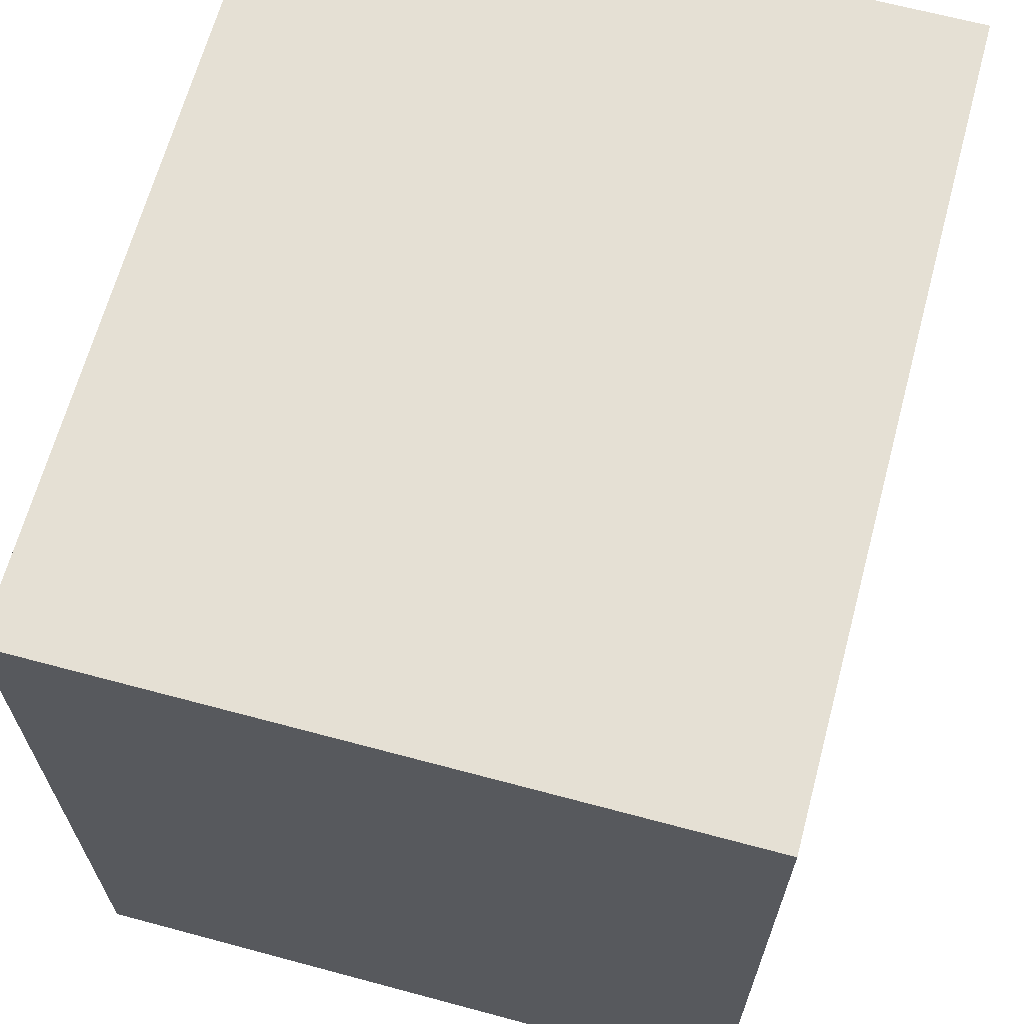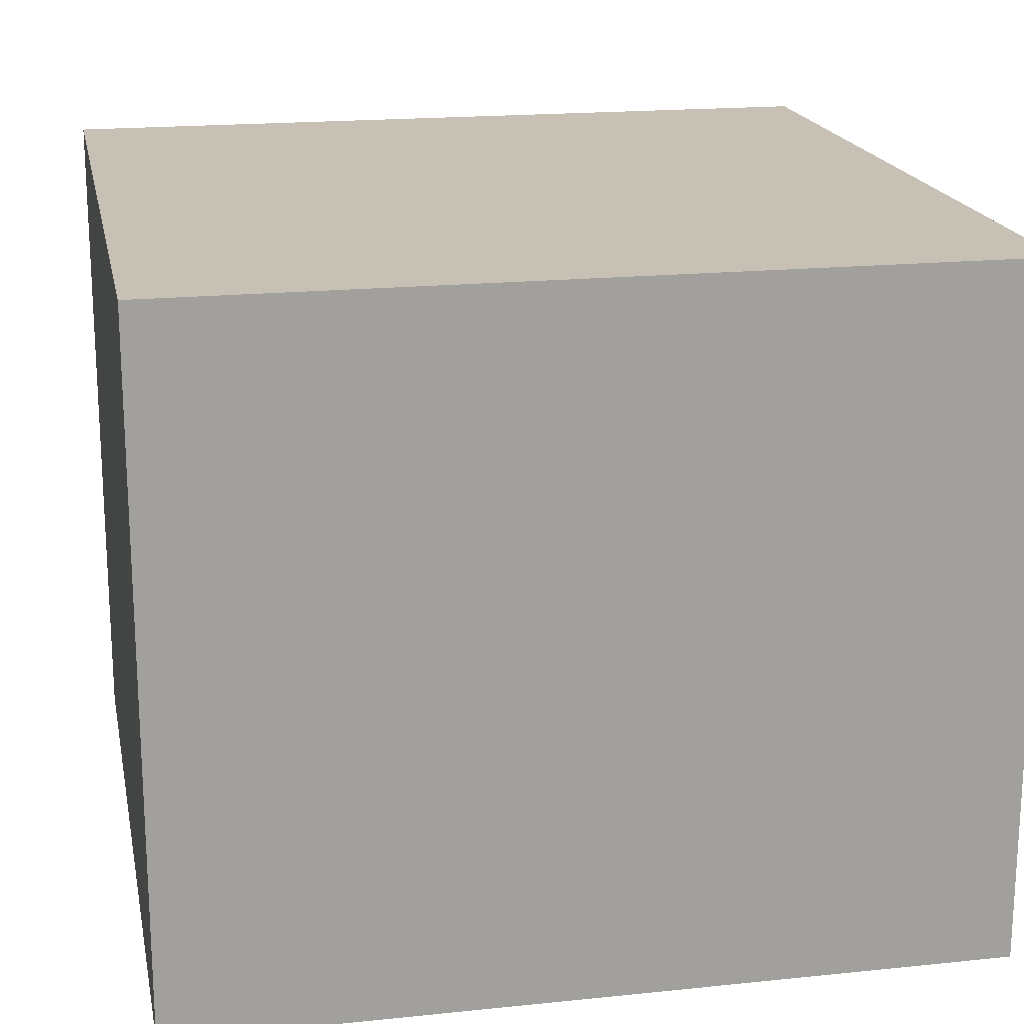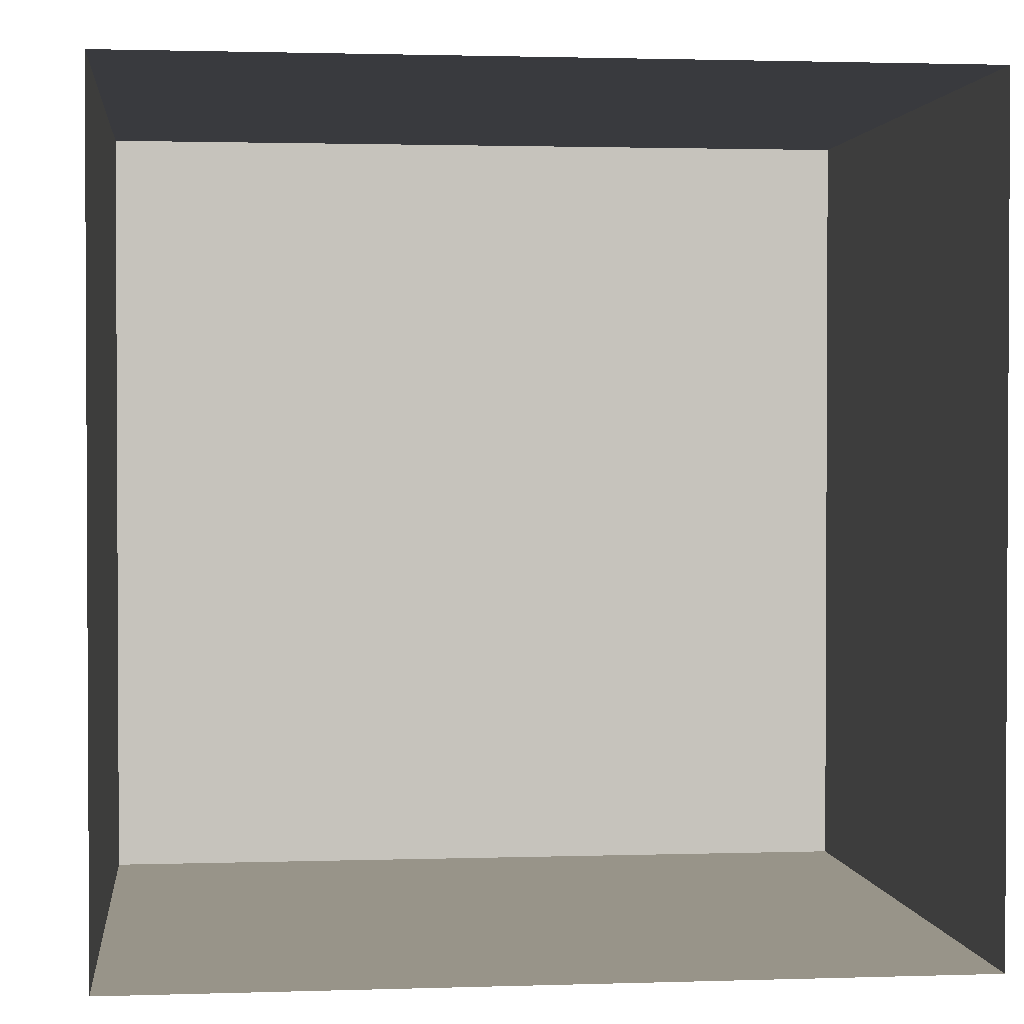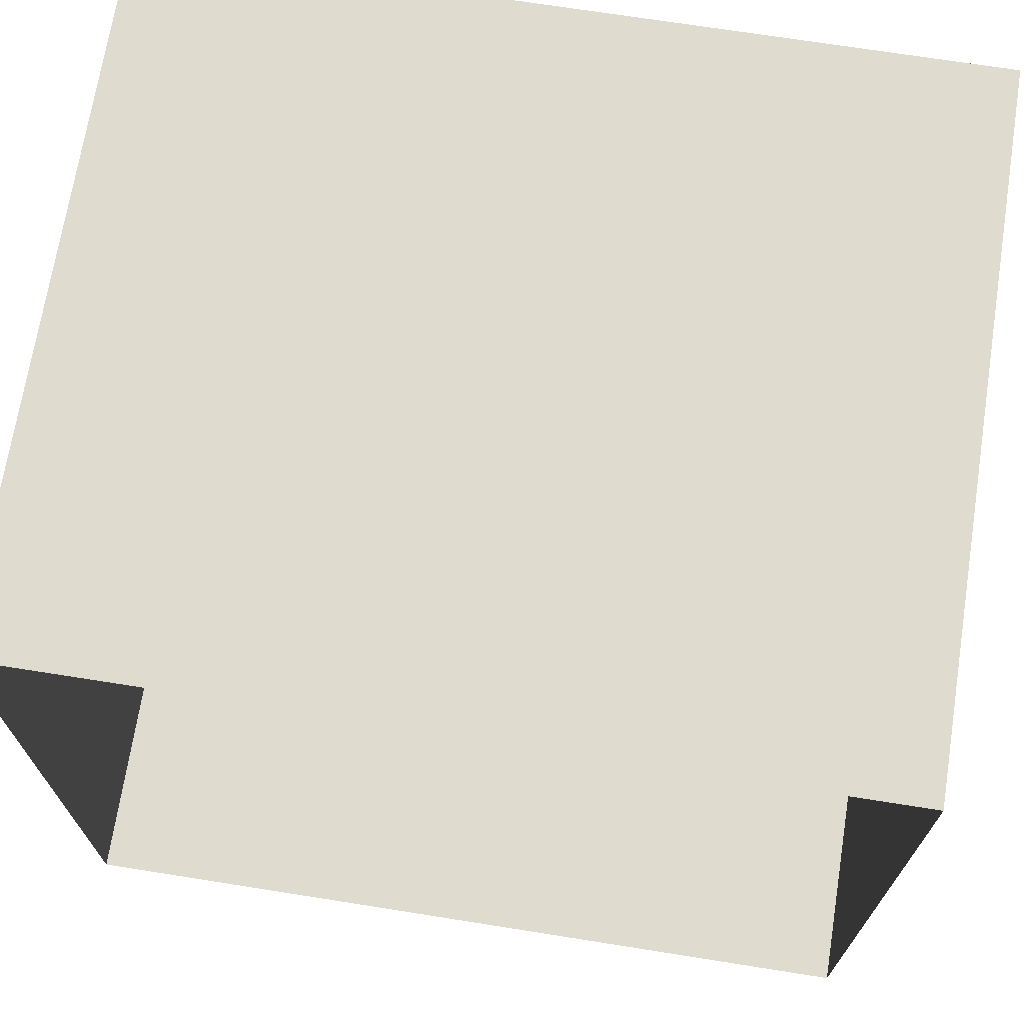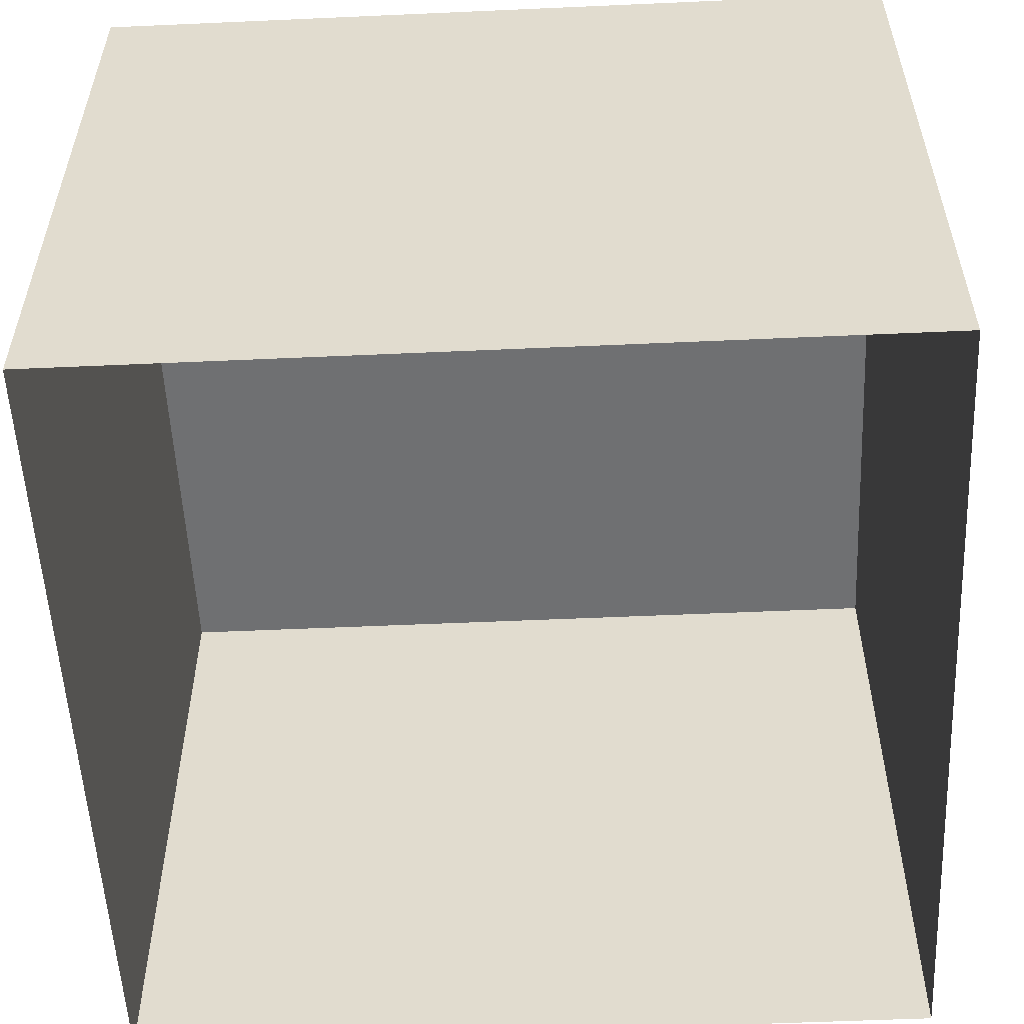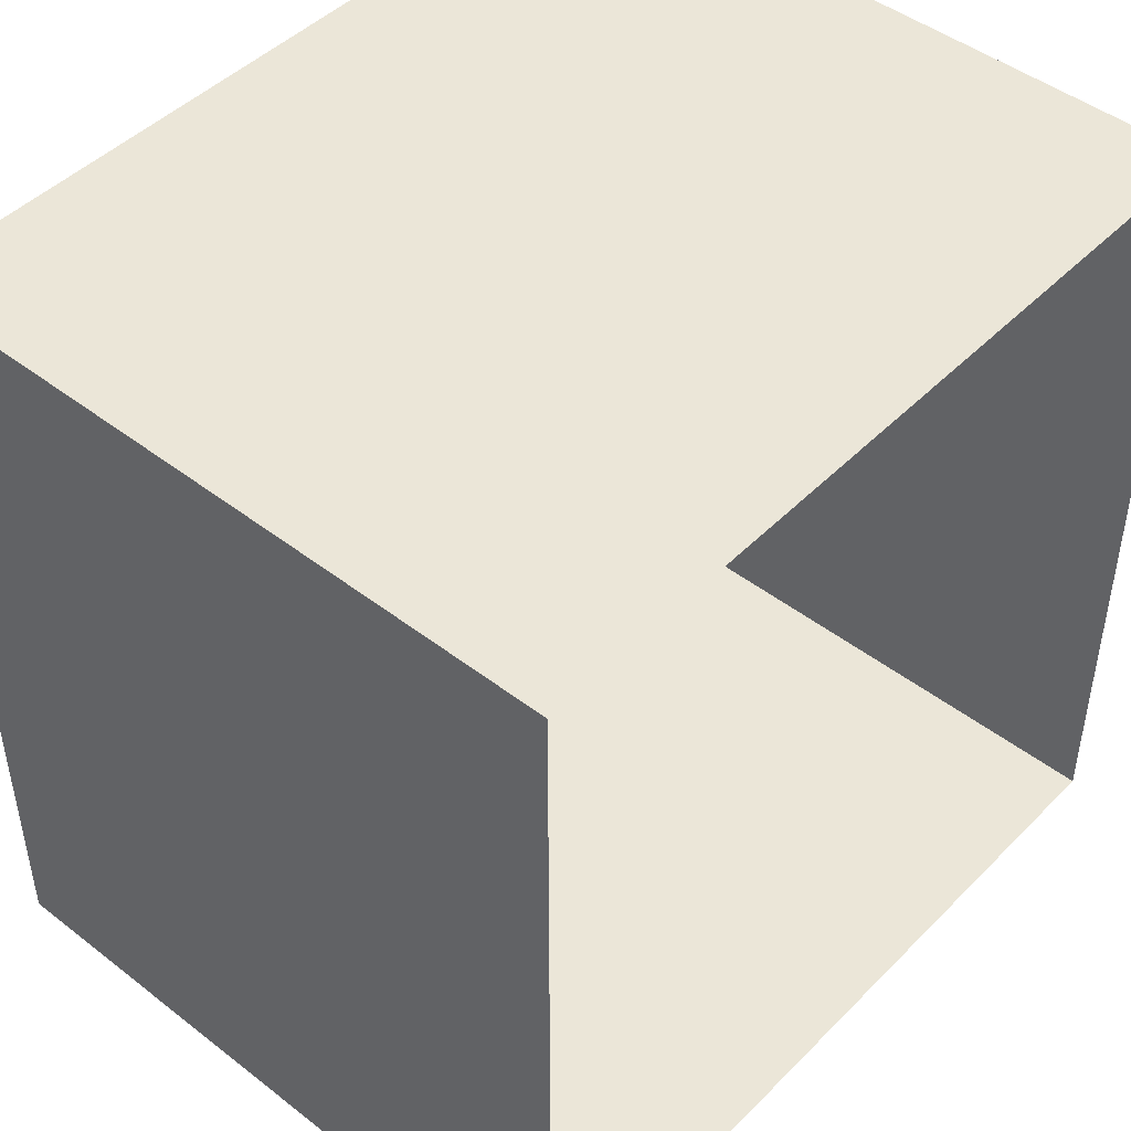
<metadata>
{"format":"obj","ext":"obj","renderer":"f3d","projection":"perspective","resolution":1024,"background":"white","views":[{"elev":65.7,"azim":105.1,"up":"+Y"},{"elev":18.6,"azim":78.8,"up":"+Z"},{"elev":1.7,"azim":173.4,"up":"+Y"},{"elev":70.3,"azim":-171.0,"up":"+Y"},{"elev":-54.8,"azim":-87.3,"up":"+Z"},{"elev":46.4,"azim":131.4,"up":"+Y"}]}
</metadata>
<code>
g Box1524
v 0.2974 -0.8298 1.252
v 0.2974 0.2526 1.252
v 1.38 0.2526 1.252
v 1.38 -0.8298 1.252
v 0.2974 -0.8298 0.3411
v 0.2974 -0.8298 1.252
v 1.38 -0.8298 1.252
v 1.38 -0.8298 0.3411
v 1.38 -0.8298 0.3411
v 1.38 -0.8298 1.252
v 1.38 0.2526 1.252
v 1.38 0.2526 0.3411
v 1.38 0.2526 0.3411
v 1.38 0.2526 1.252
v 0.2974 0.2526 1.252
v 0.2974 0.2526 0.3411
v 0.2974 0.2526 0.3411
v 0.2974 0.2526 1.252
v 0.2974 -0.8298 1.252
v 0.2974 -0.8298 0.3411
g Box1524_0
f 3 2 1
f 4 3 1
f 7 6 5
f 8 7 5
f 11 10 9
f 12 11 9
f 15 14 13
f 16 15 13
f 19 18 17
f 20 19 17

</code>
